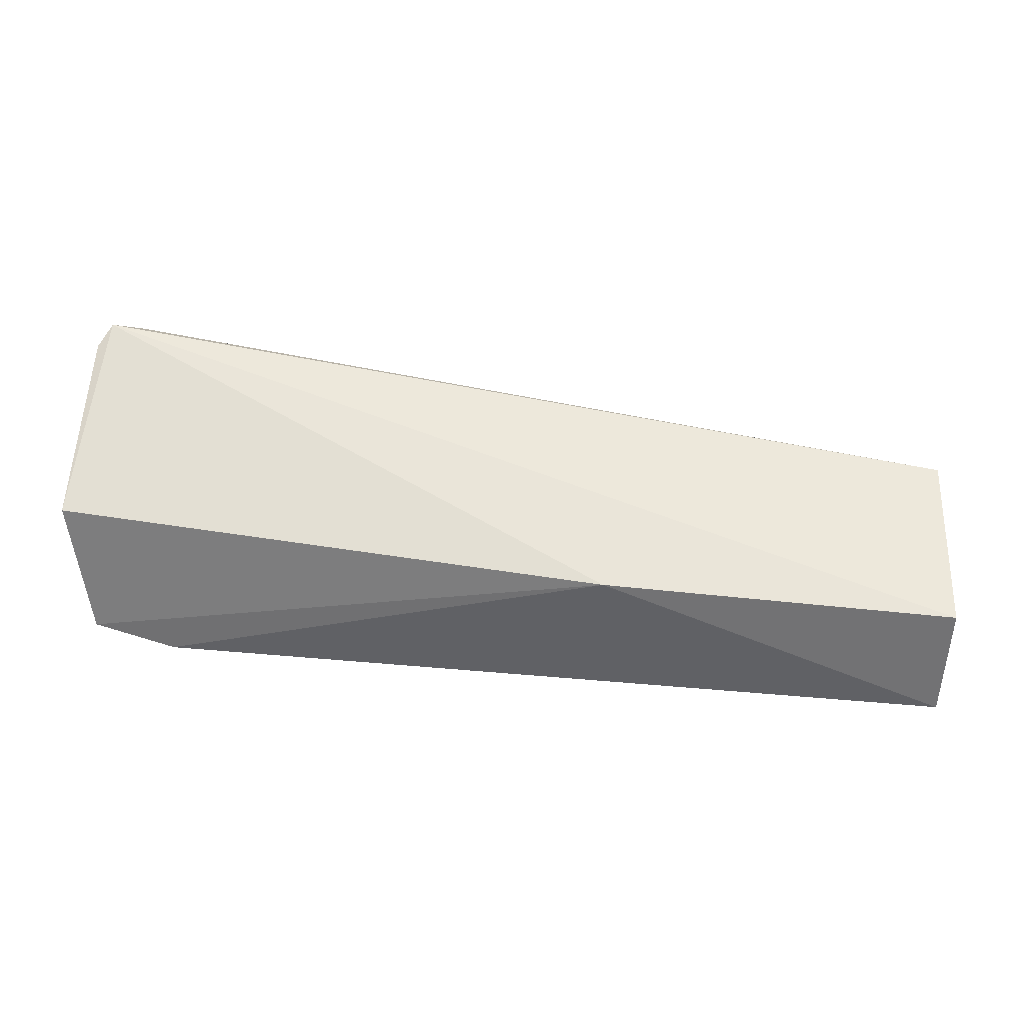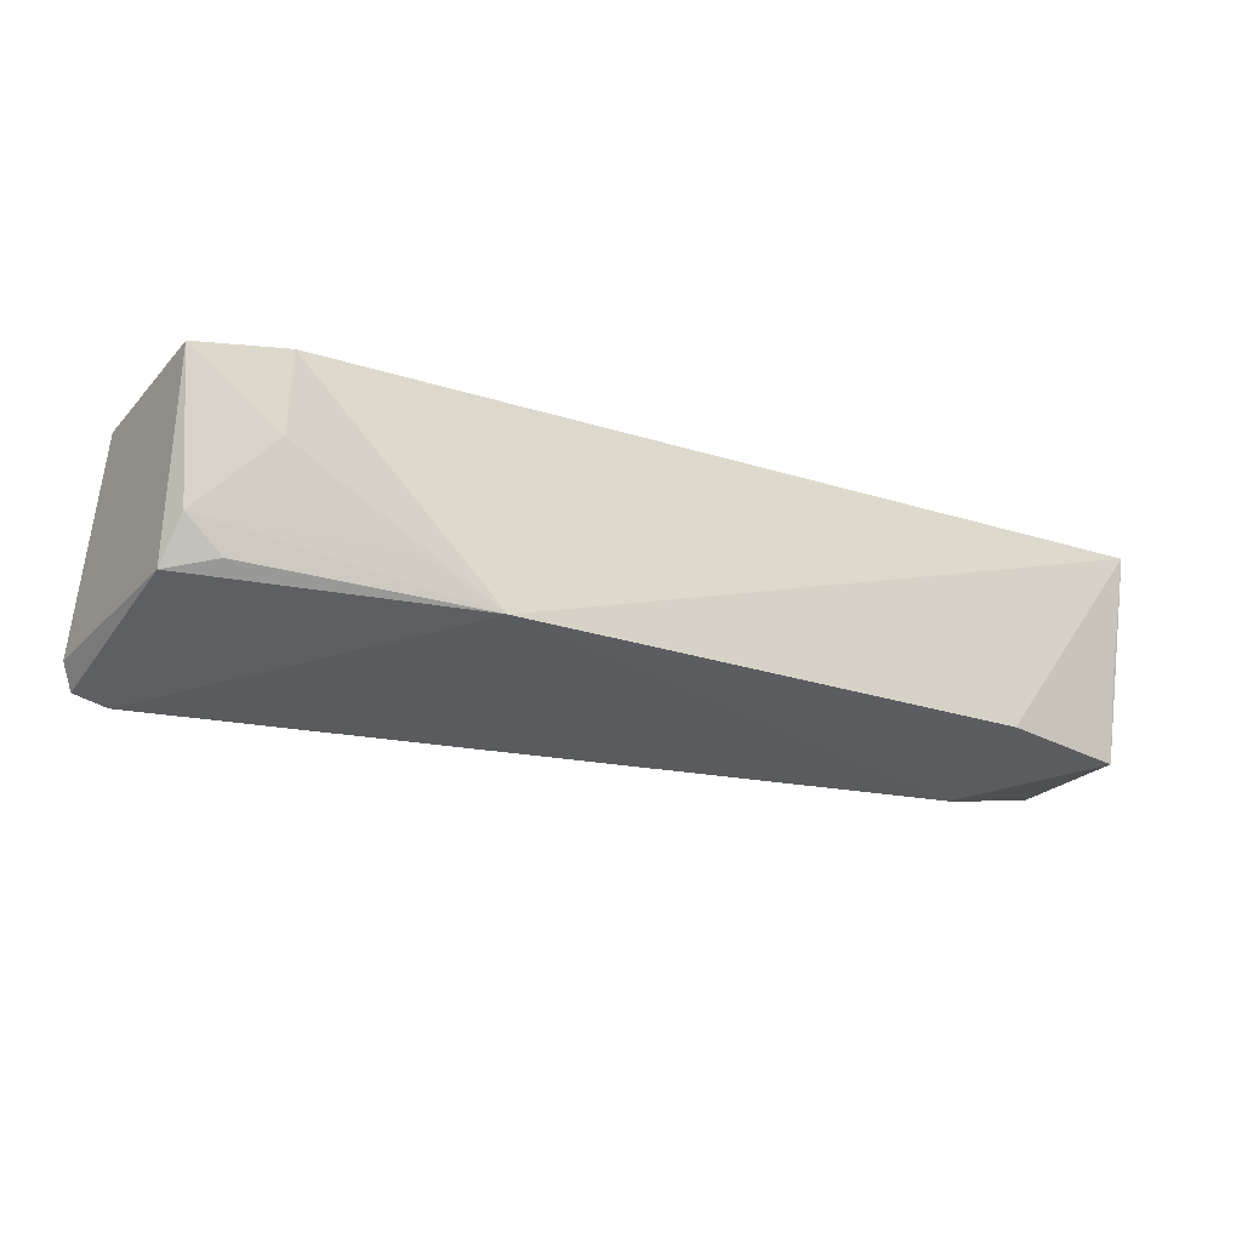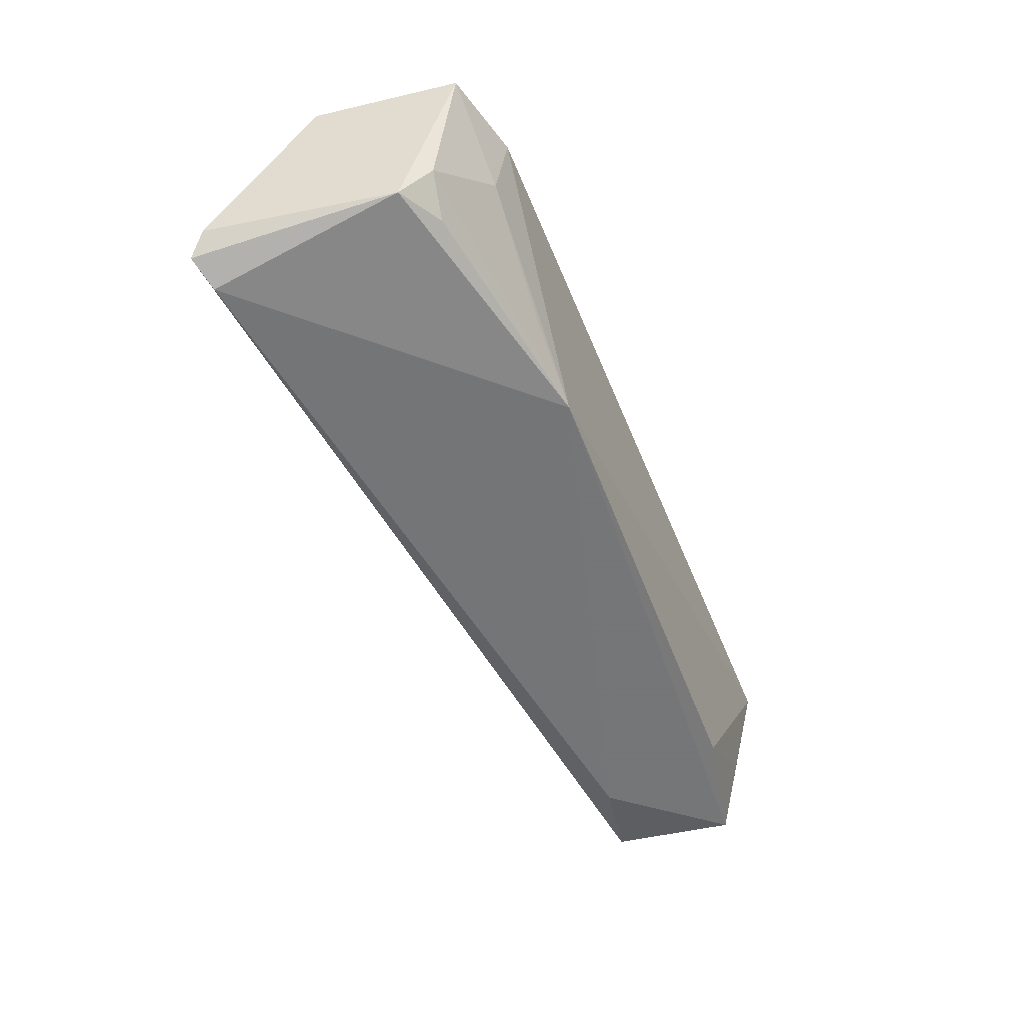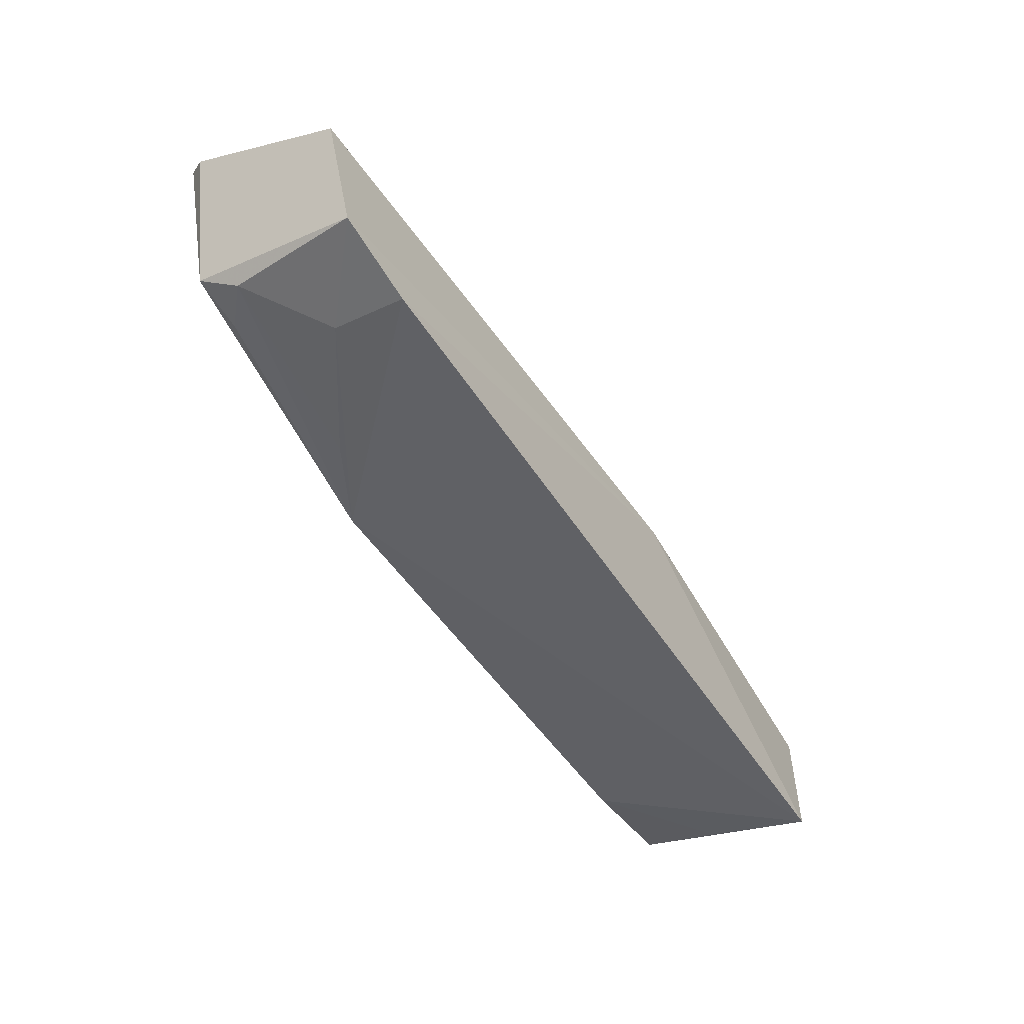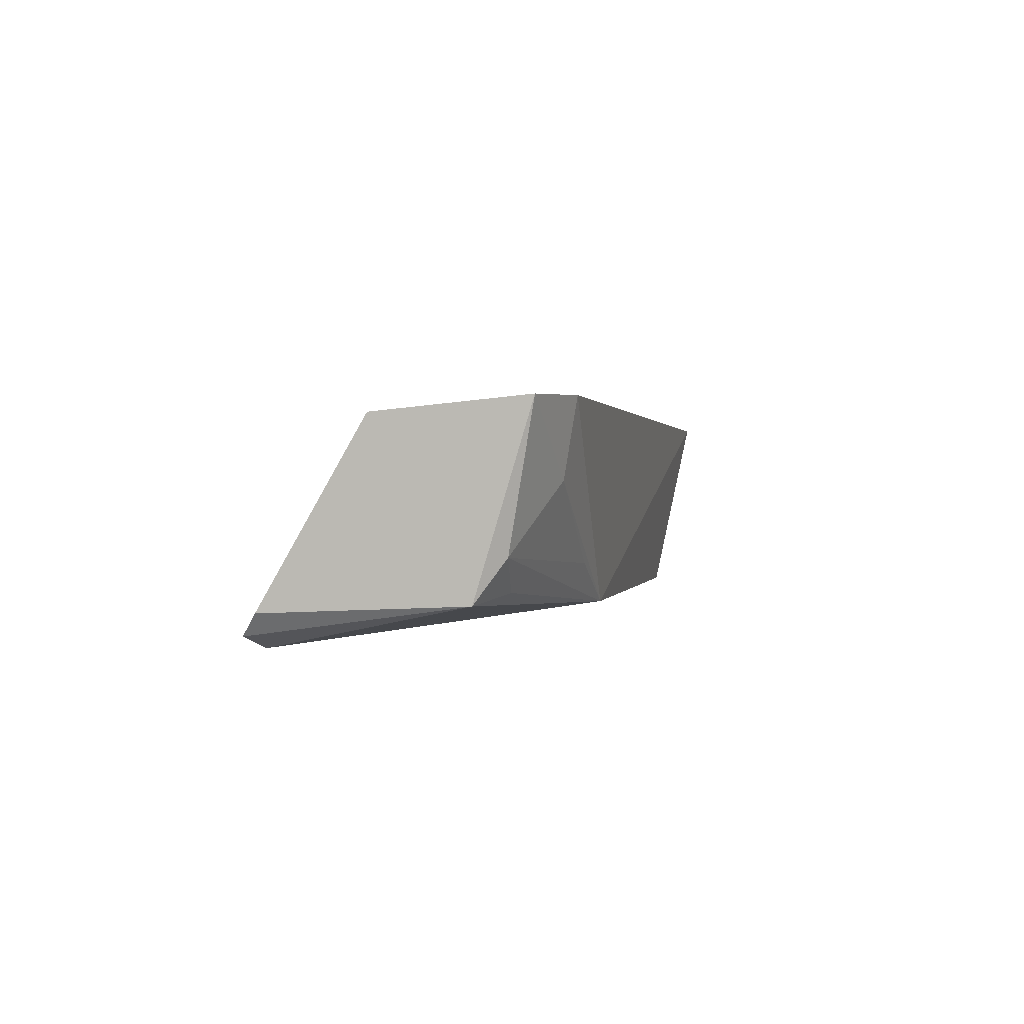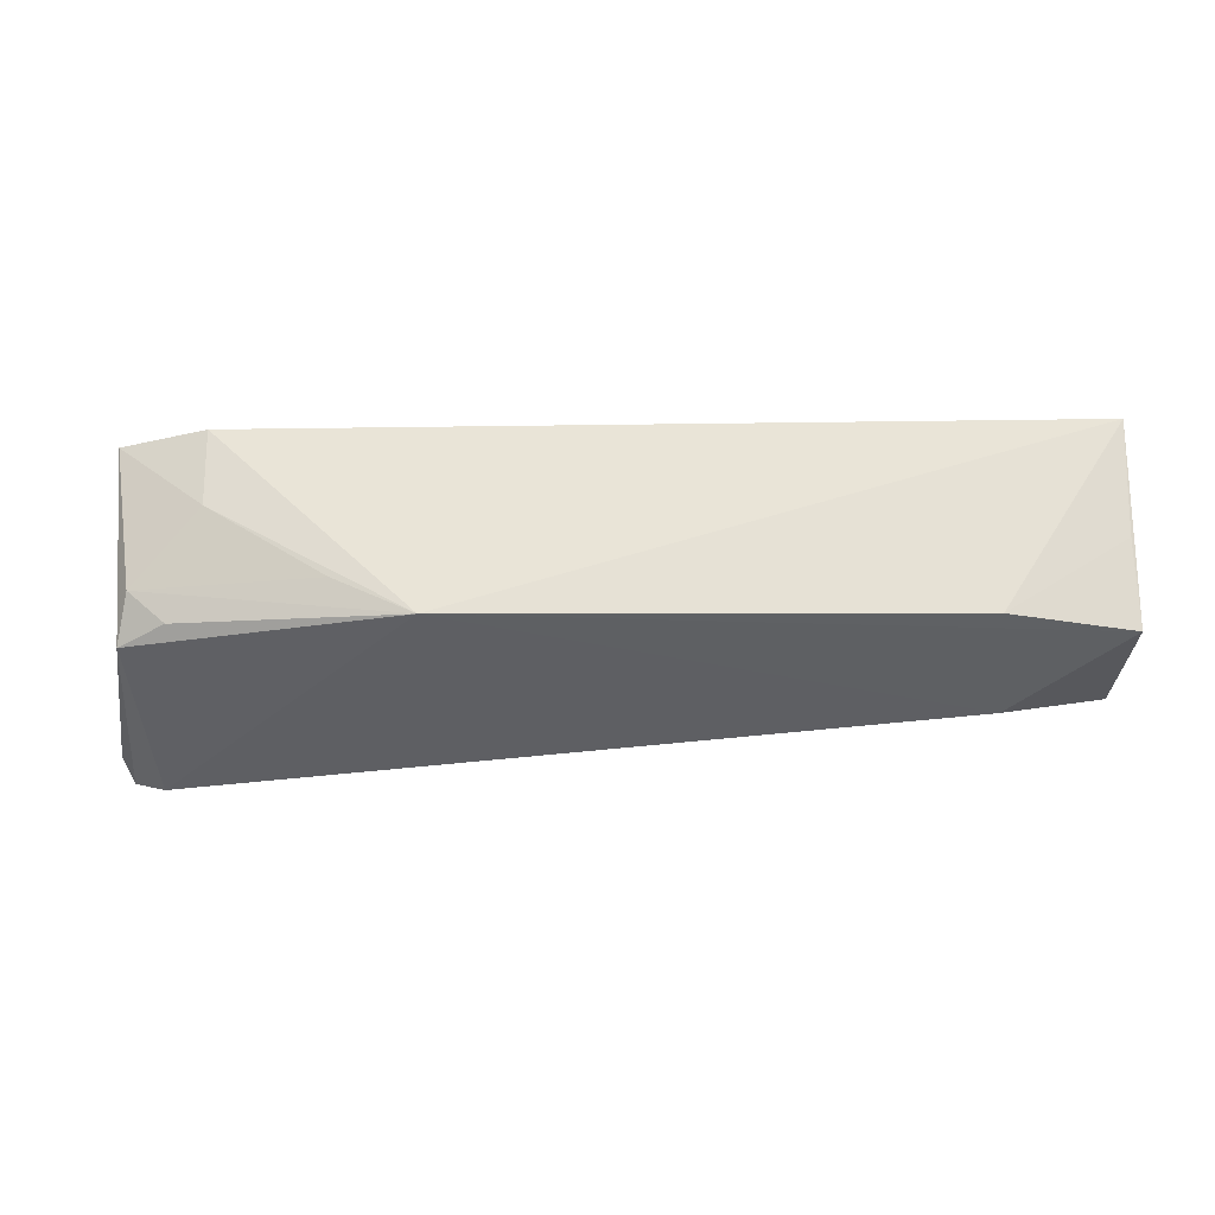
<metadata>
{"format":"obj","ext":"obj","renderer":"f3d","projection":"perspective","resolution":1024,"background":"white","views":[{"elev":35.4,"azim":-174.1,"up":"+Z"},{"elev":-27.2,"azim":153.9,"up":"+Y"},{"elev":-53.2,"azim":110.8,"up":"+Y"},{"elev":-49.6,"azim":121.6,"up":"+Z"},{"elev":0.5,"azim":101.4,"up":"+Y"},{"elev":-33.6,"azim":-179.7,"up":"+Y"}]}
</metadata>
<code>
v 0.188 -0.2039 -0.3918
v 0.1931 -0.1887 -0.4635
v 0.2054 -0.1259 -0.4318
v -0.1492 -0.1212 -0.4537
v -0.1476 -0.1941 -0.4801
v 0.1648 -0.1191 -0.4935
v 0.2 -0.1991 -0.3879
v 0.08964 -0.1926 -0.4899
v -0.1452 -0.1905 -0.4314
v 0.1968 -0.1202 -0.4849
v -0.01206 -0.1152 -0.4439
v -0.1474 -0.12 -0.4989
v 0.2048 -0.1911 -0.3937
v -0.1062 -0.2002 -0.4385
v 0.1896 -0.173 -0.4747
v -0.101 -0.1923 -0.4887
v 0.1644 -0.1477 -0.4886
v 0.1756 -0.1852 -0.4729
v -0.1464 -0.162 -0.4887
v 0.1197 -0.1772 -0.4887
f 7 1 2
f 8 2 1
f 9 4 5
f 9 7 4
f 9 1 7
f 10 3 2
f 11 10 6
f 11 3 10
f 11 7 3
f 11 4 7
f 12 5 4
f 12 11 6
f 12 4 11
f 12 6 8
f 13 7 2
f 13 2 3
f 13 3 7
f 14 8 1
f 14 5 8
f 14 9 5
f 14 1 9
f 15 10 2
f 16 12 8
f 16 8 5
f 17 8 6
f 17 6 10
f 17 10 15
f 18 15 2
f 18 2 8
f 18 8 15
f 19 16 5
f 19 5 12
f 19 12 16
f 20 17 15
f 20 15 8
f 20 8 17

</code>
